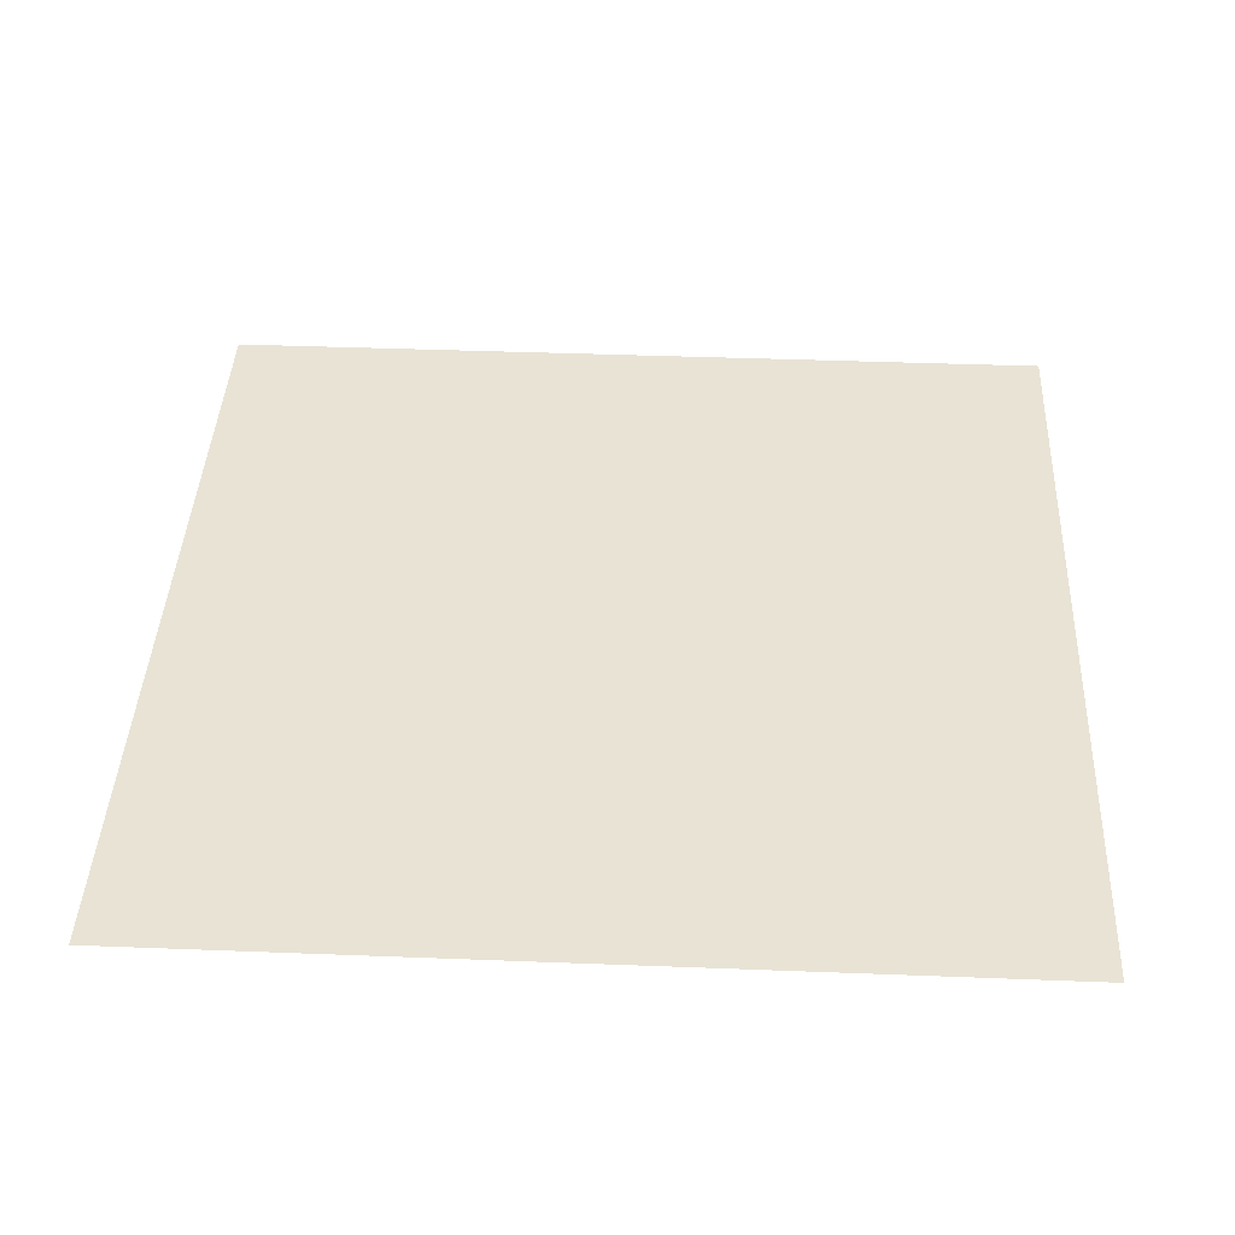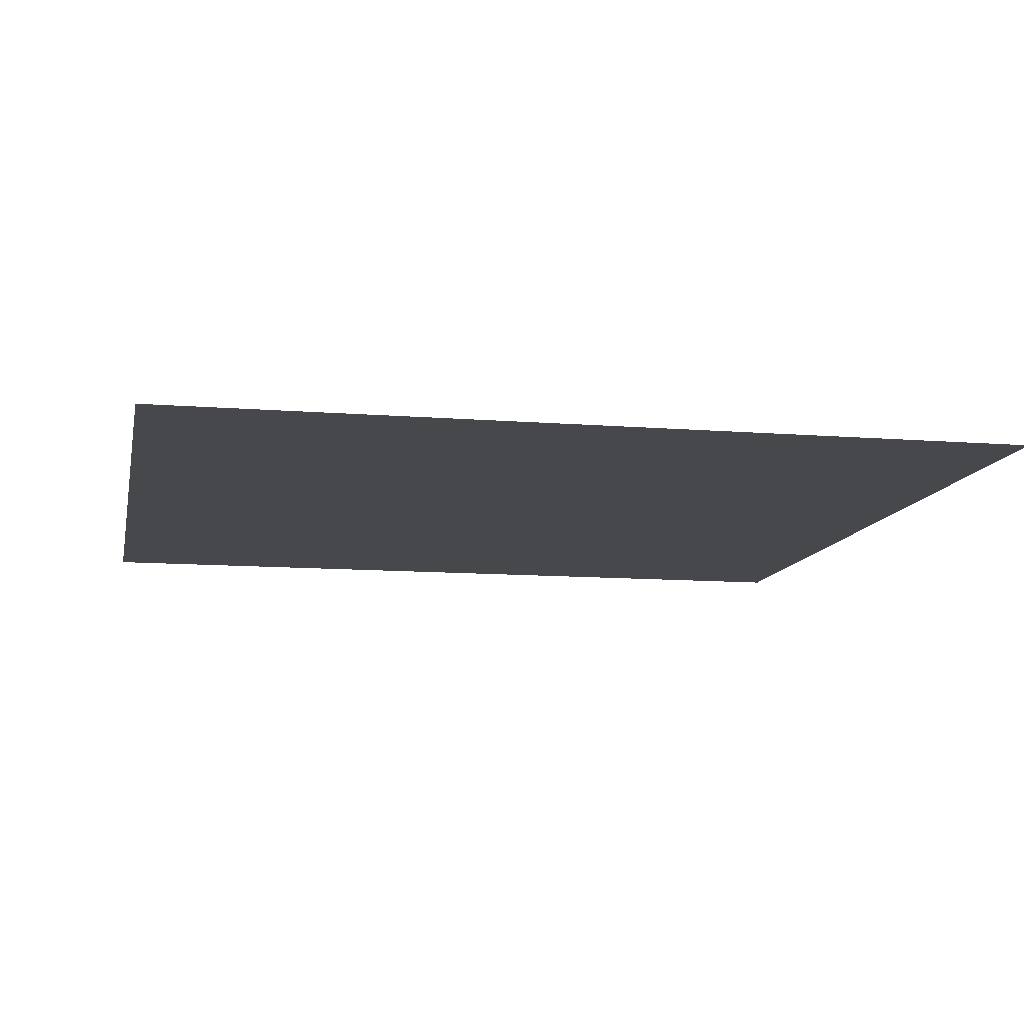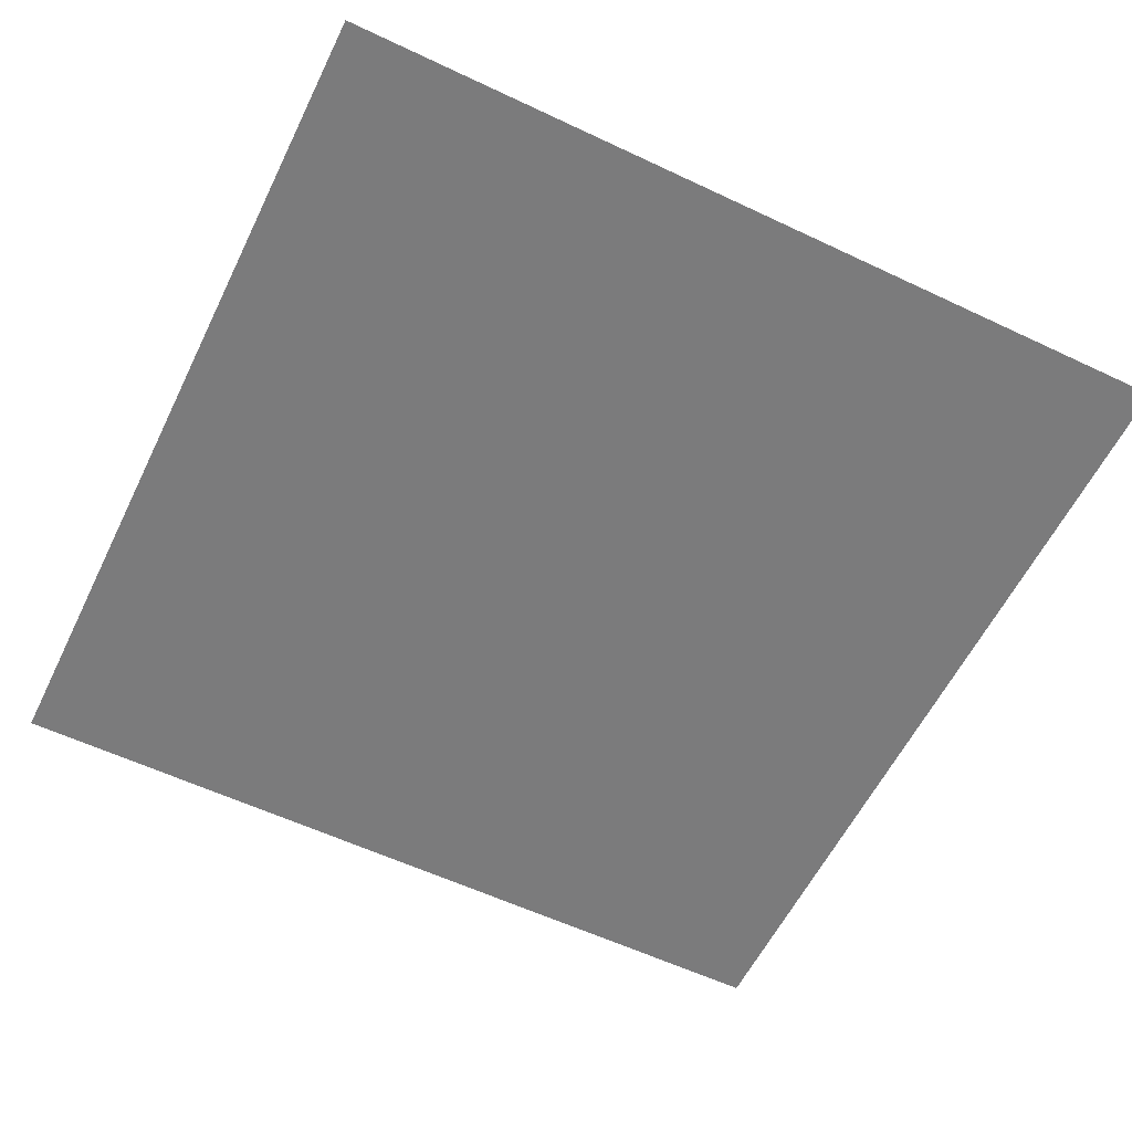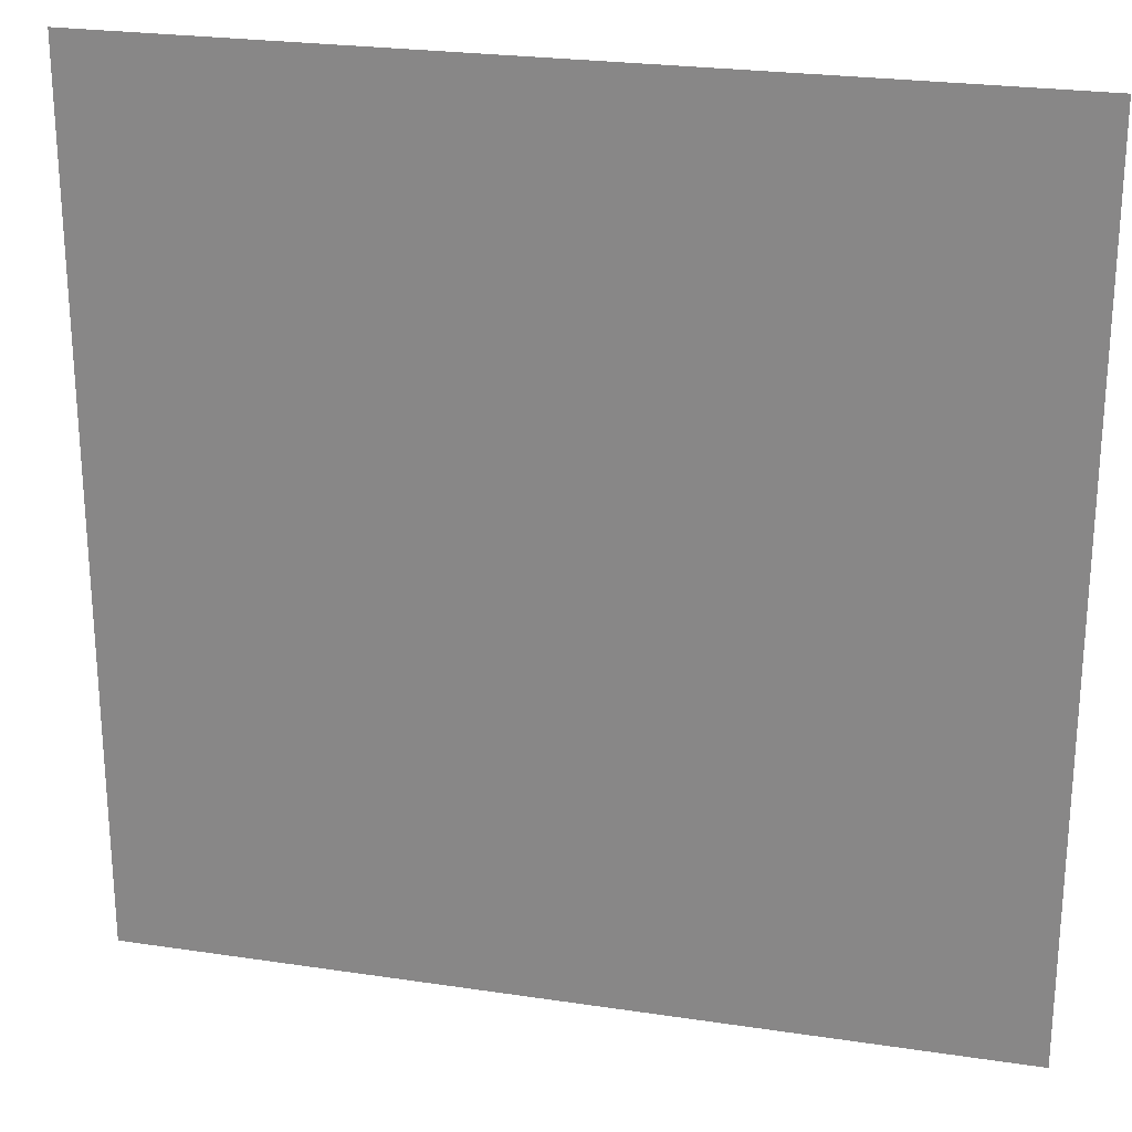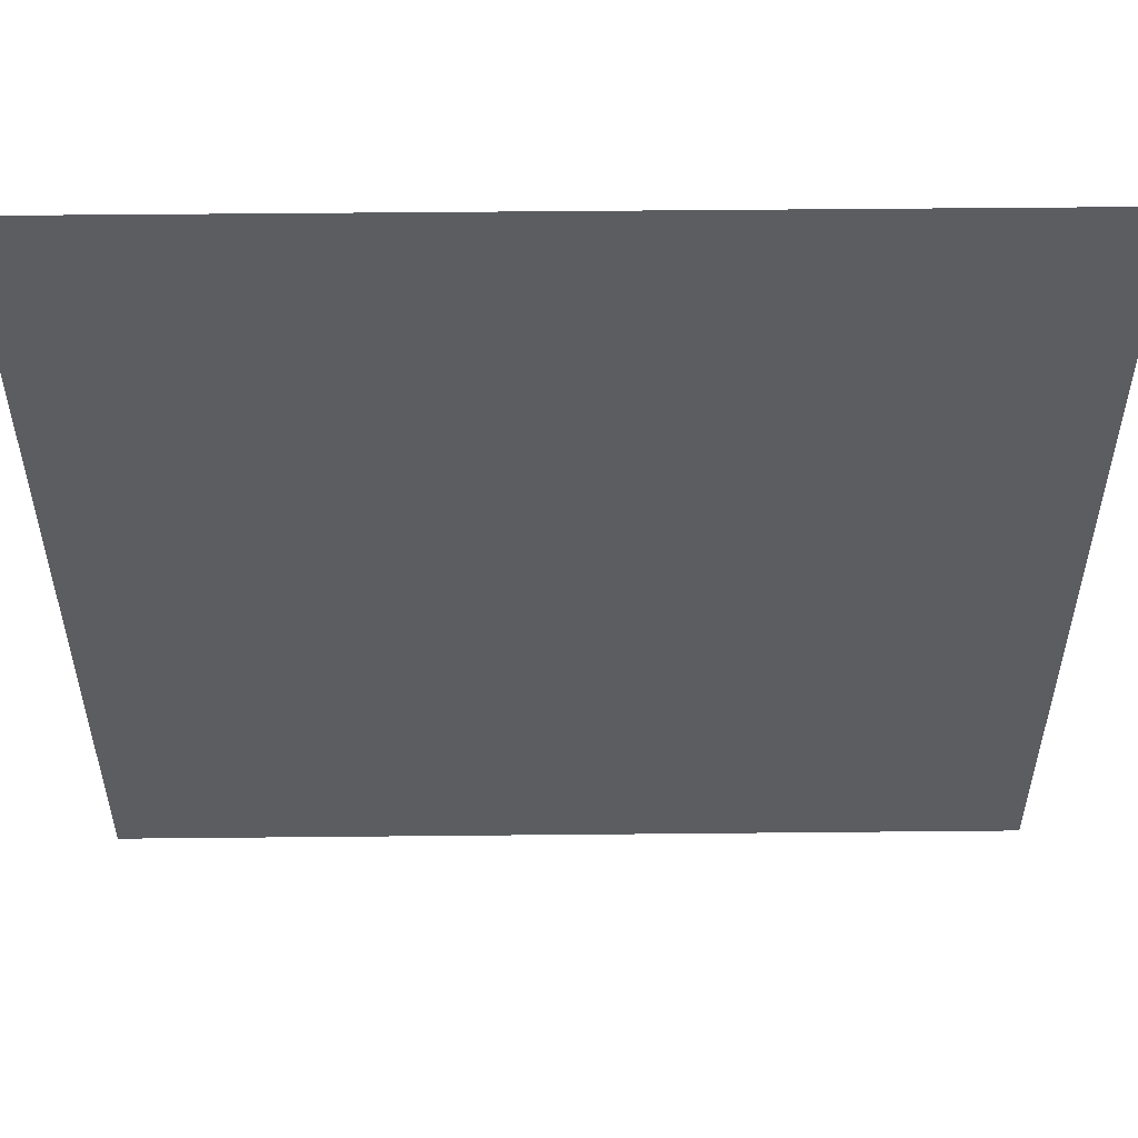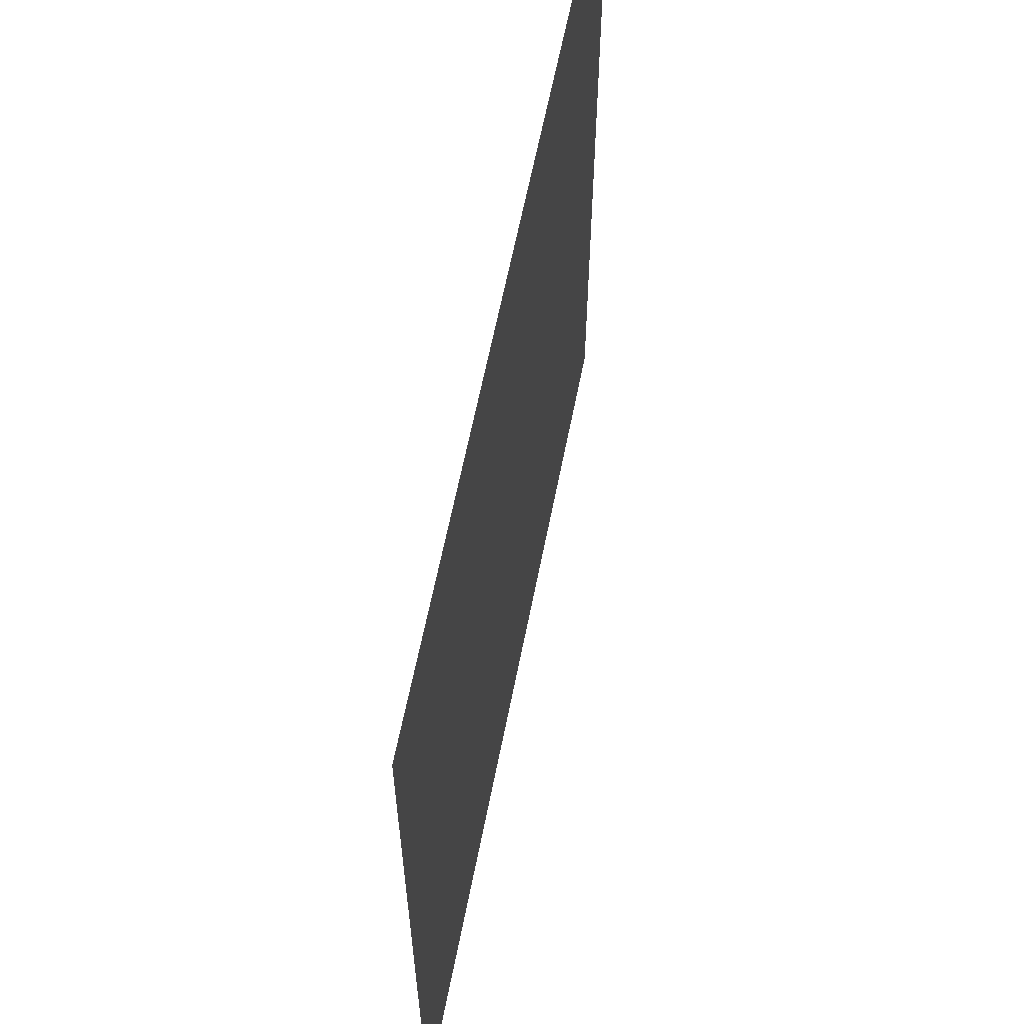
<metadata>
{"format":"obj","ext":"obj","renderer":"f3d","projection":"perspective","resolution":1024,"background":"white","views":[{"elev":41.0,"azim":-87.3,"up":"+Y"},{"elev":-11.1,"azim":-11.2,"up":"+Y"},{"elev":-58.5,"azim":-116.0,"up":"+Y"},{"elev":24.4,"azim":13.9,"up":"+Z"},{"elev":53.9,"azim":-0.6,"up":"+Z"},{"elev":62.6,"azim":-78.8,"up":"+Z"}]}
</metadata>
<code>
o Plane
v -0.3648 0 0.3648
v 0.3648 0 0.3648
v -0.3648 0 -0.3648
f 1 2 3
o Plane.001
v 0.3648 0 0.3648
v -0.3648 0 -0.3648
v 0.3648 0 -0.3648
f 5 4 6

</code>
